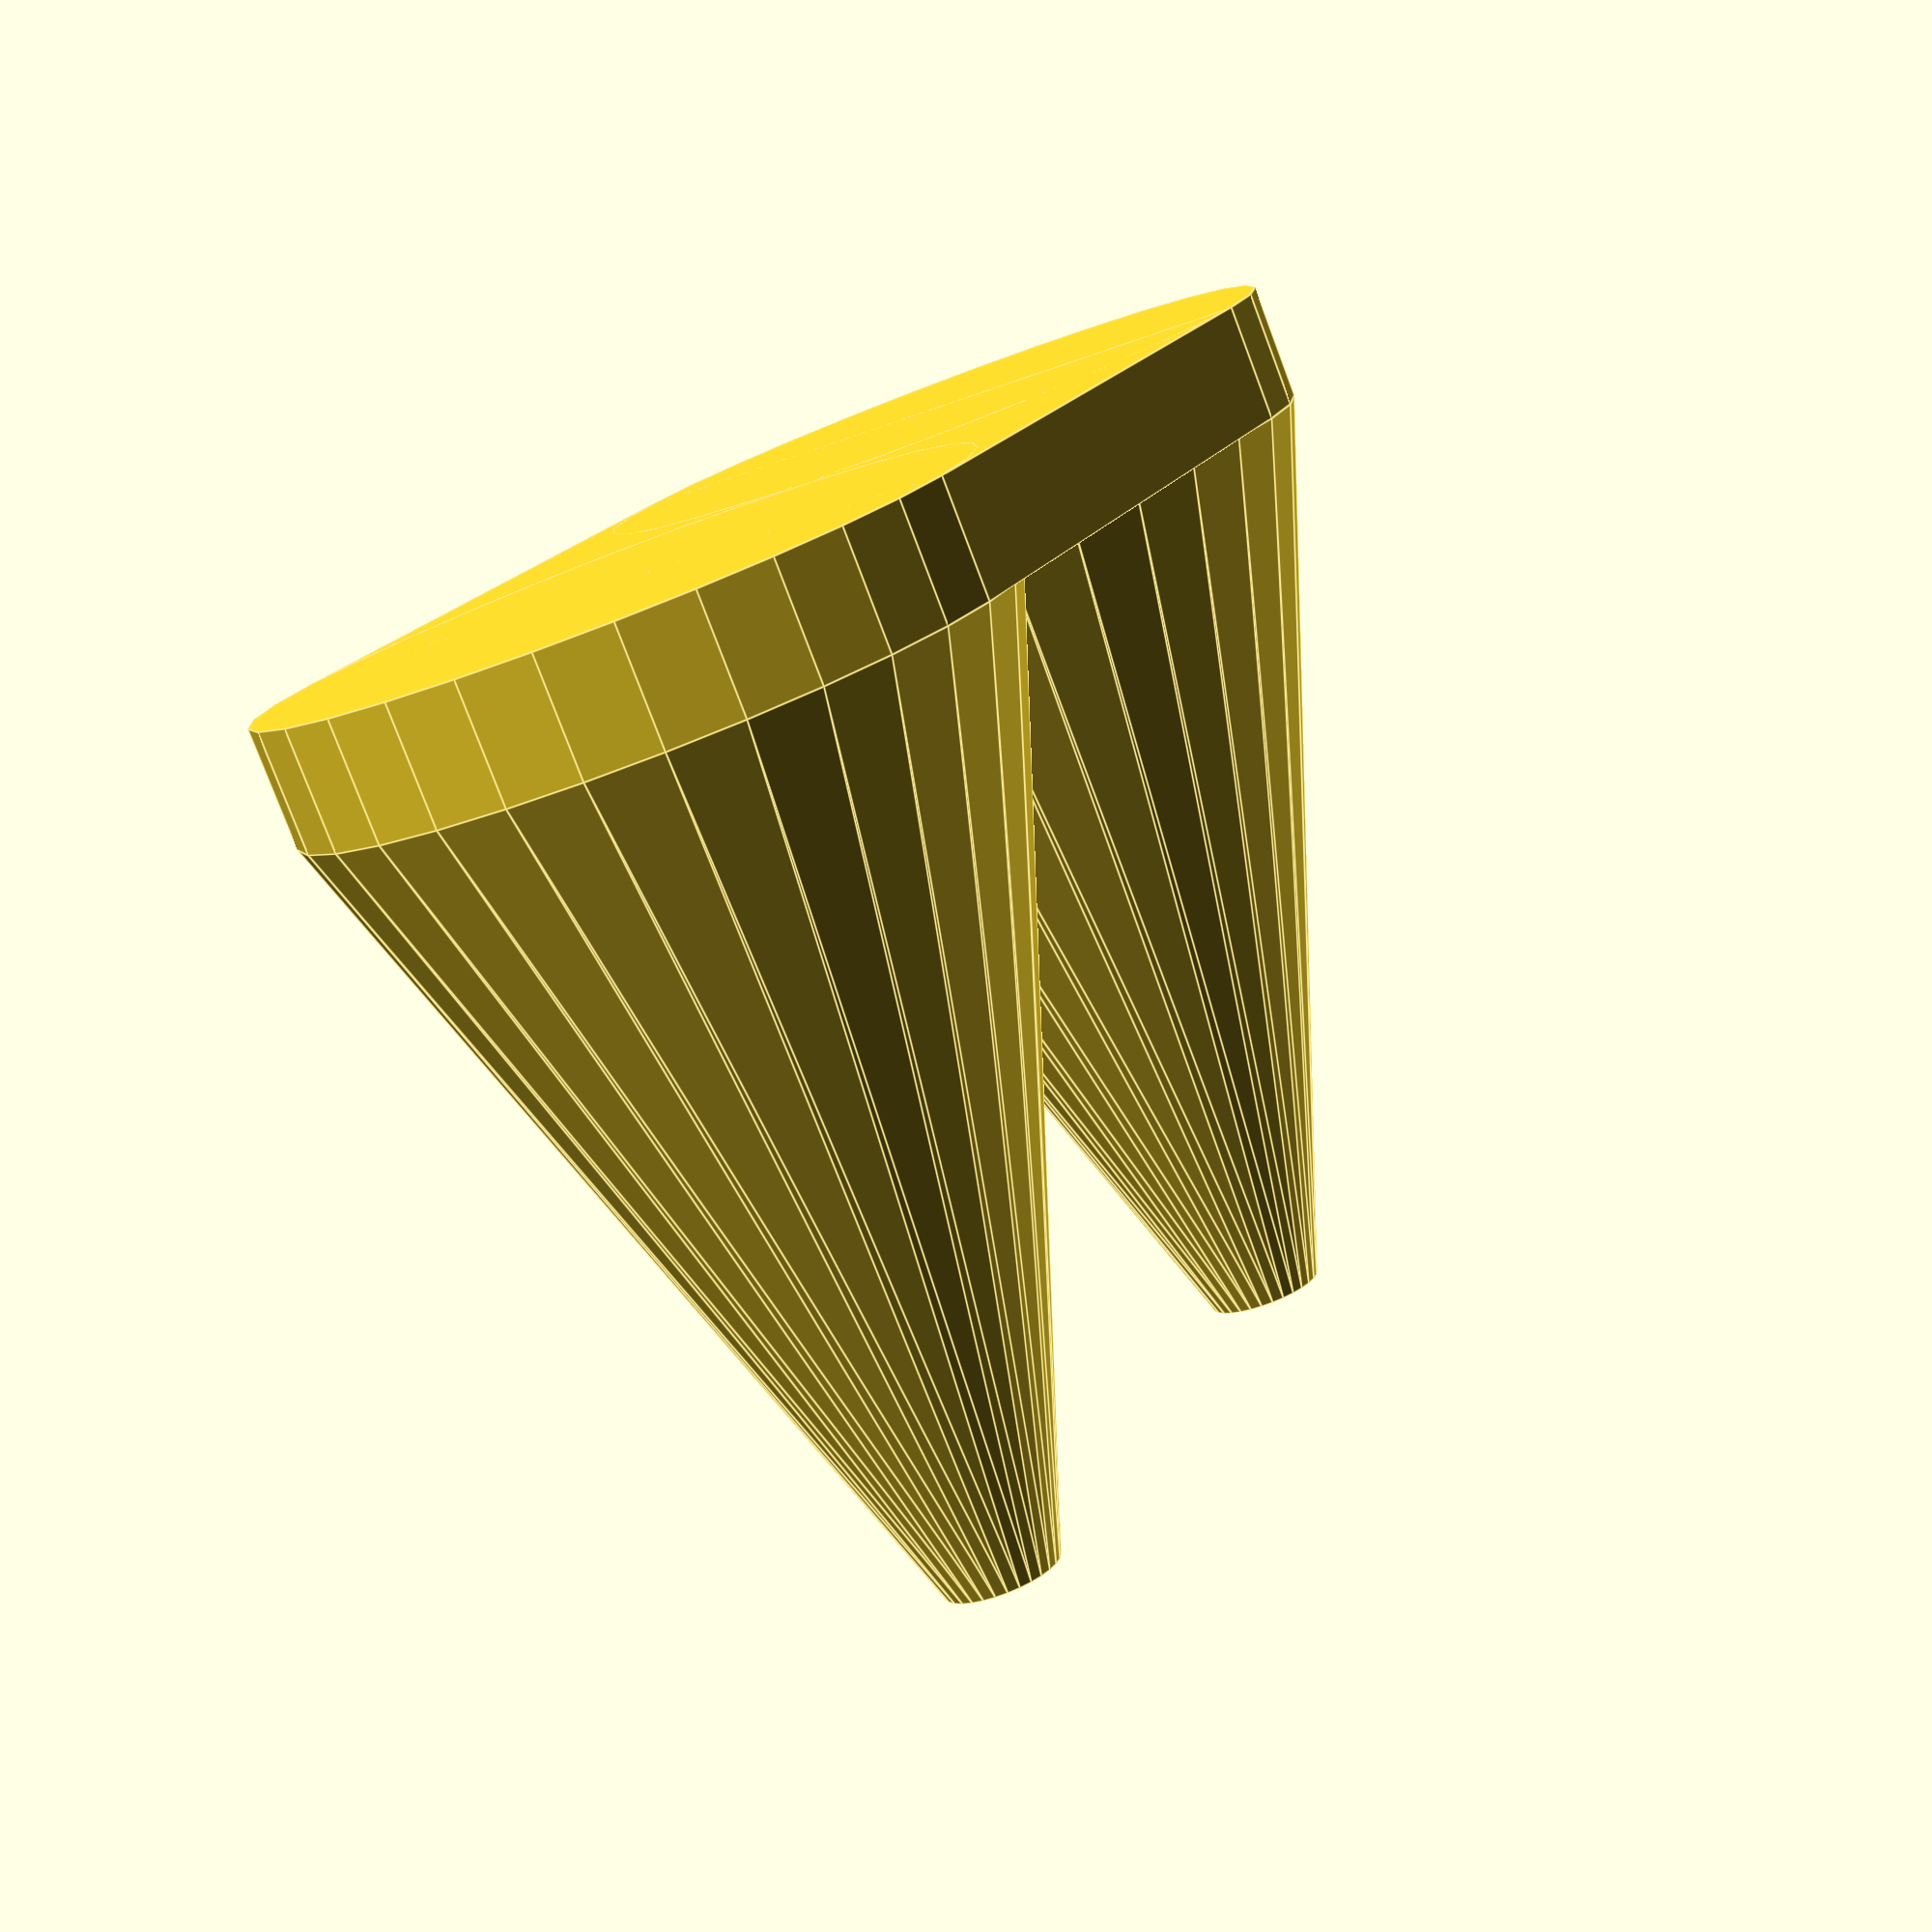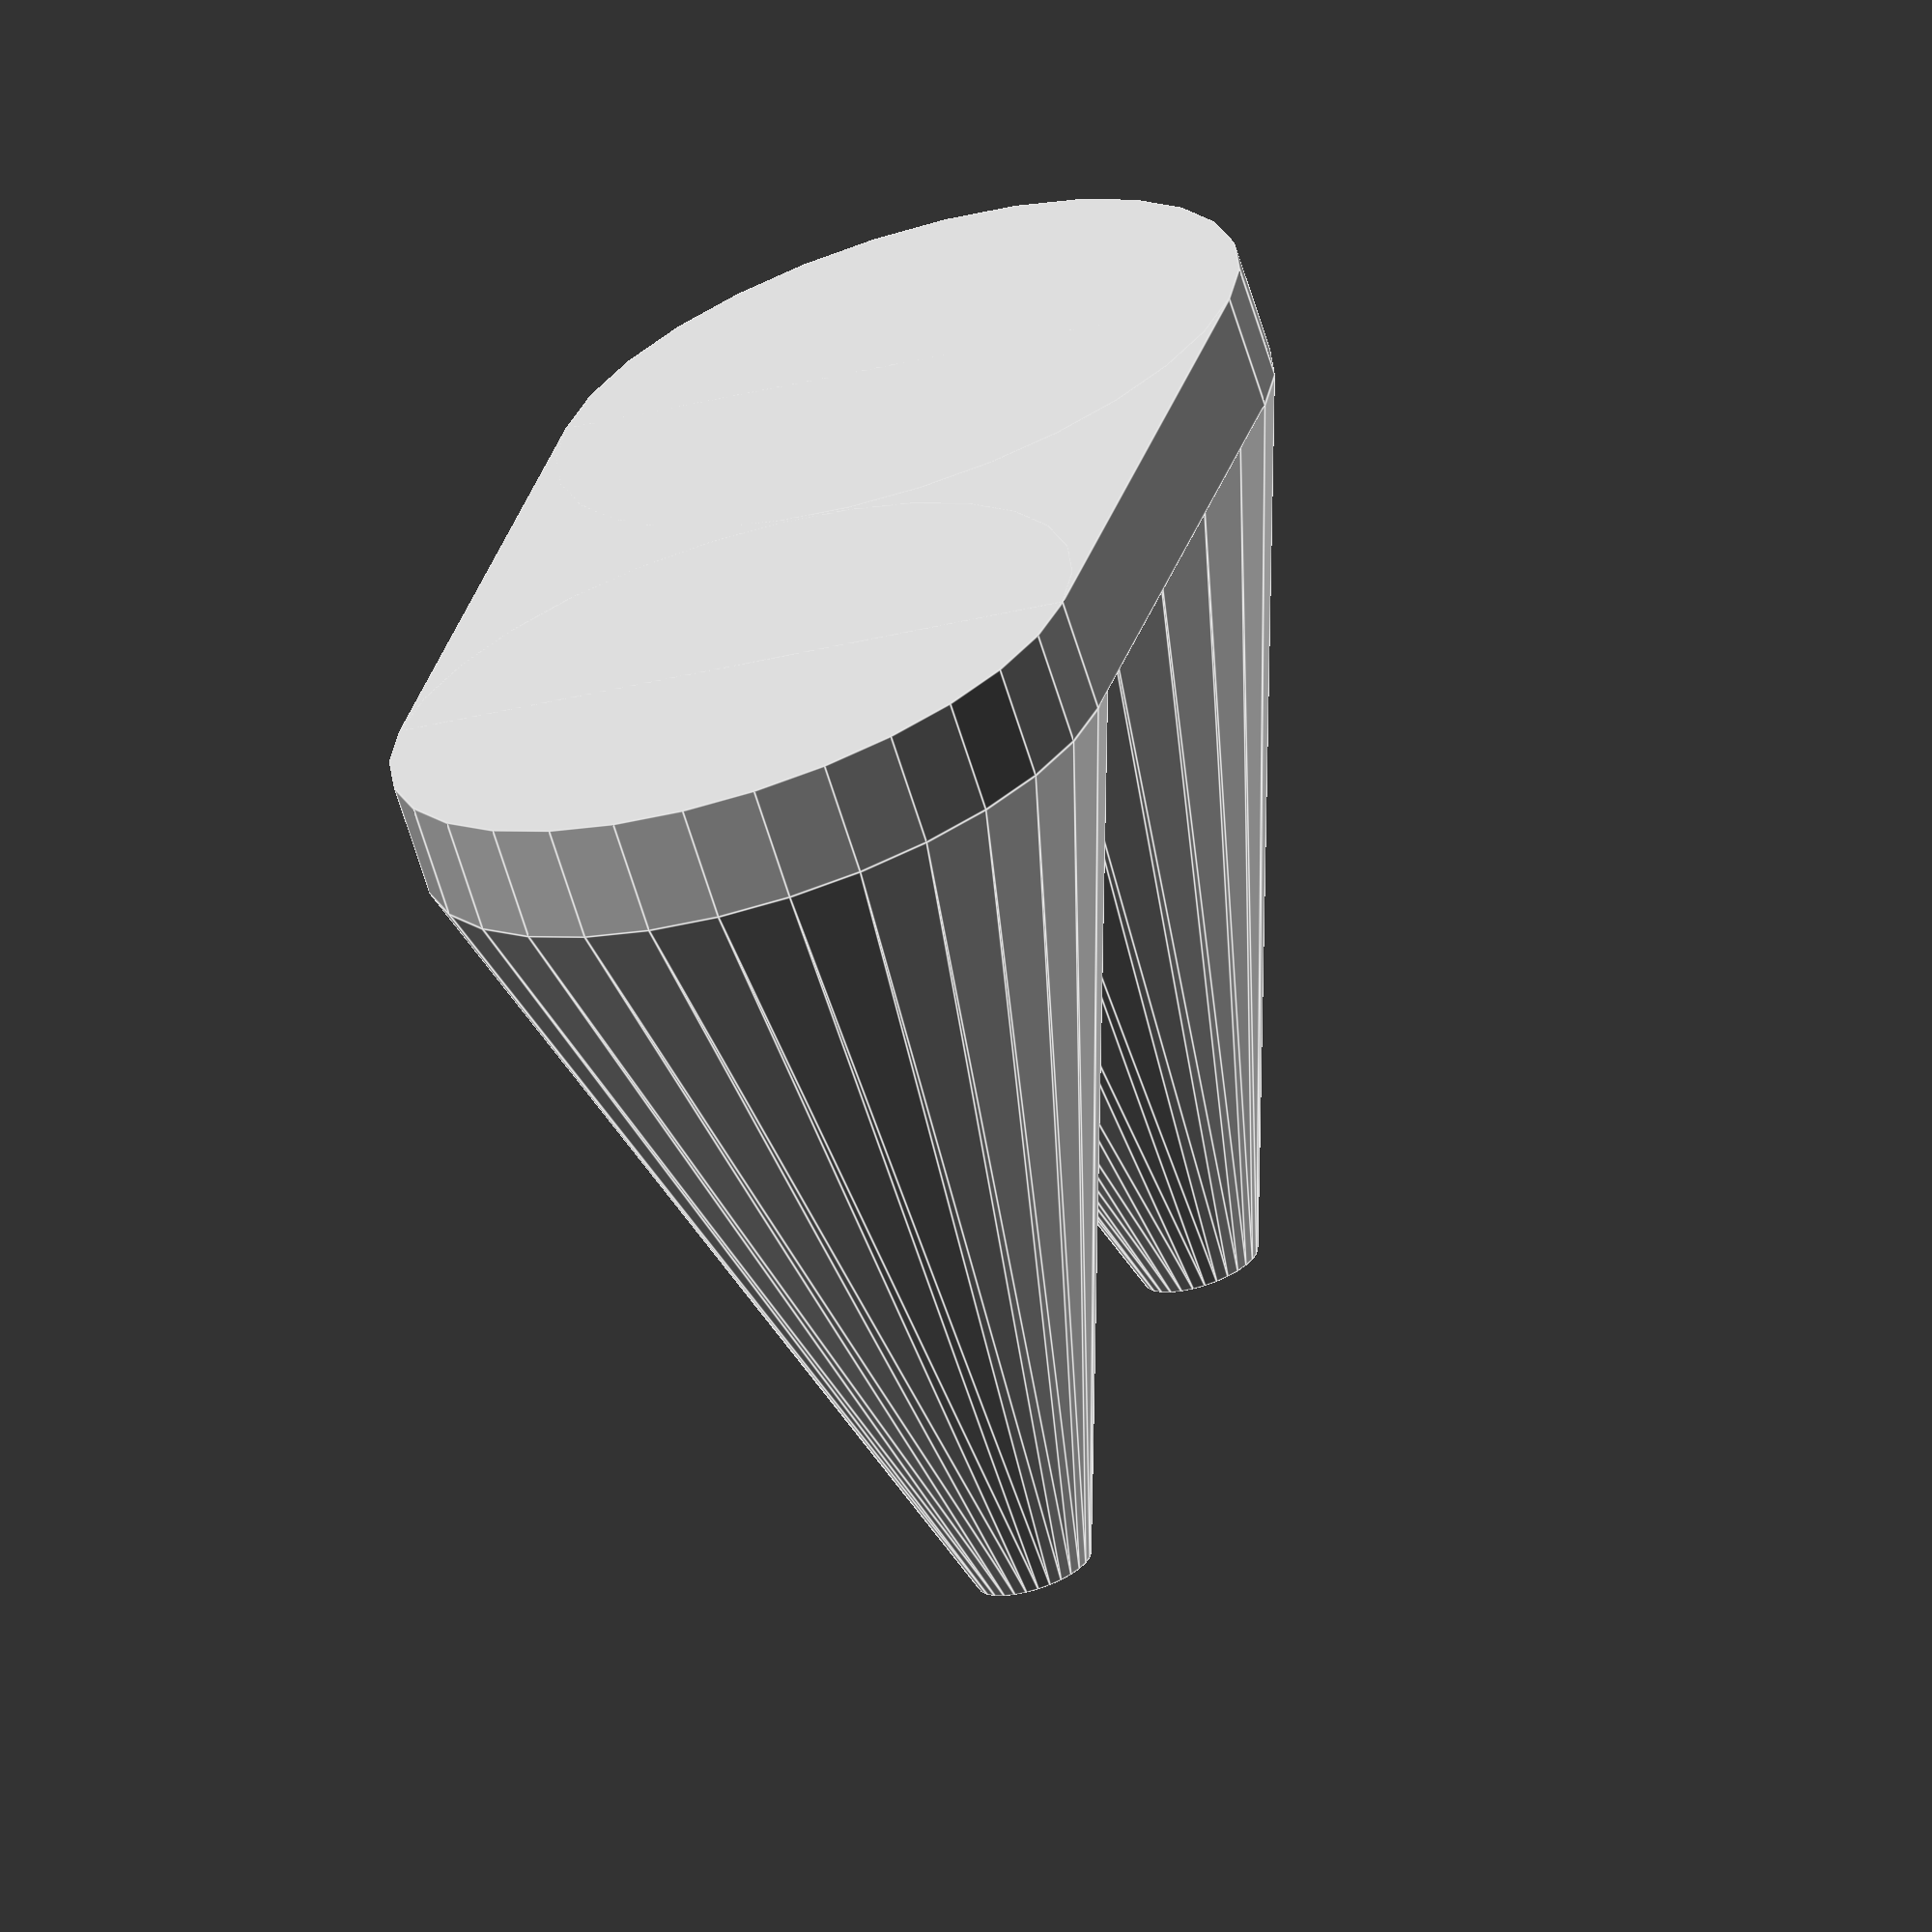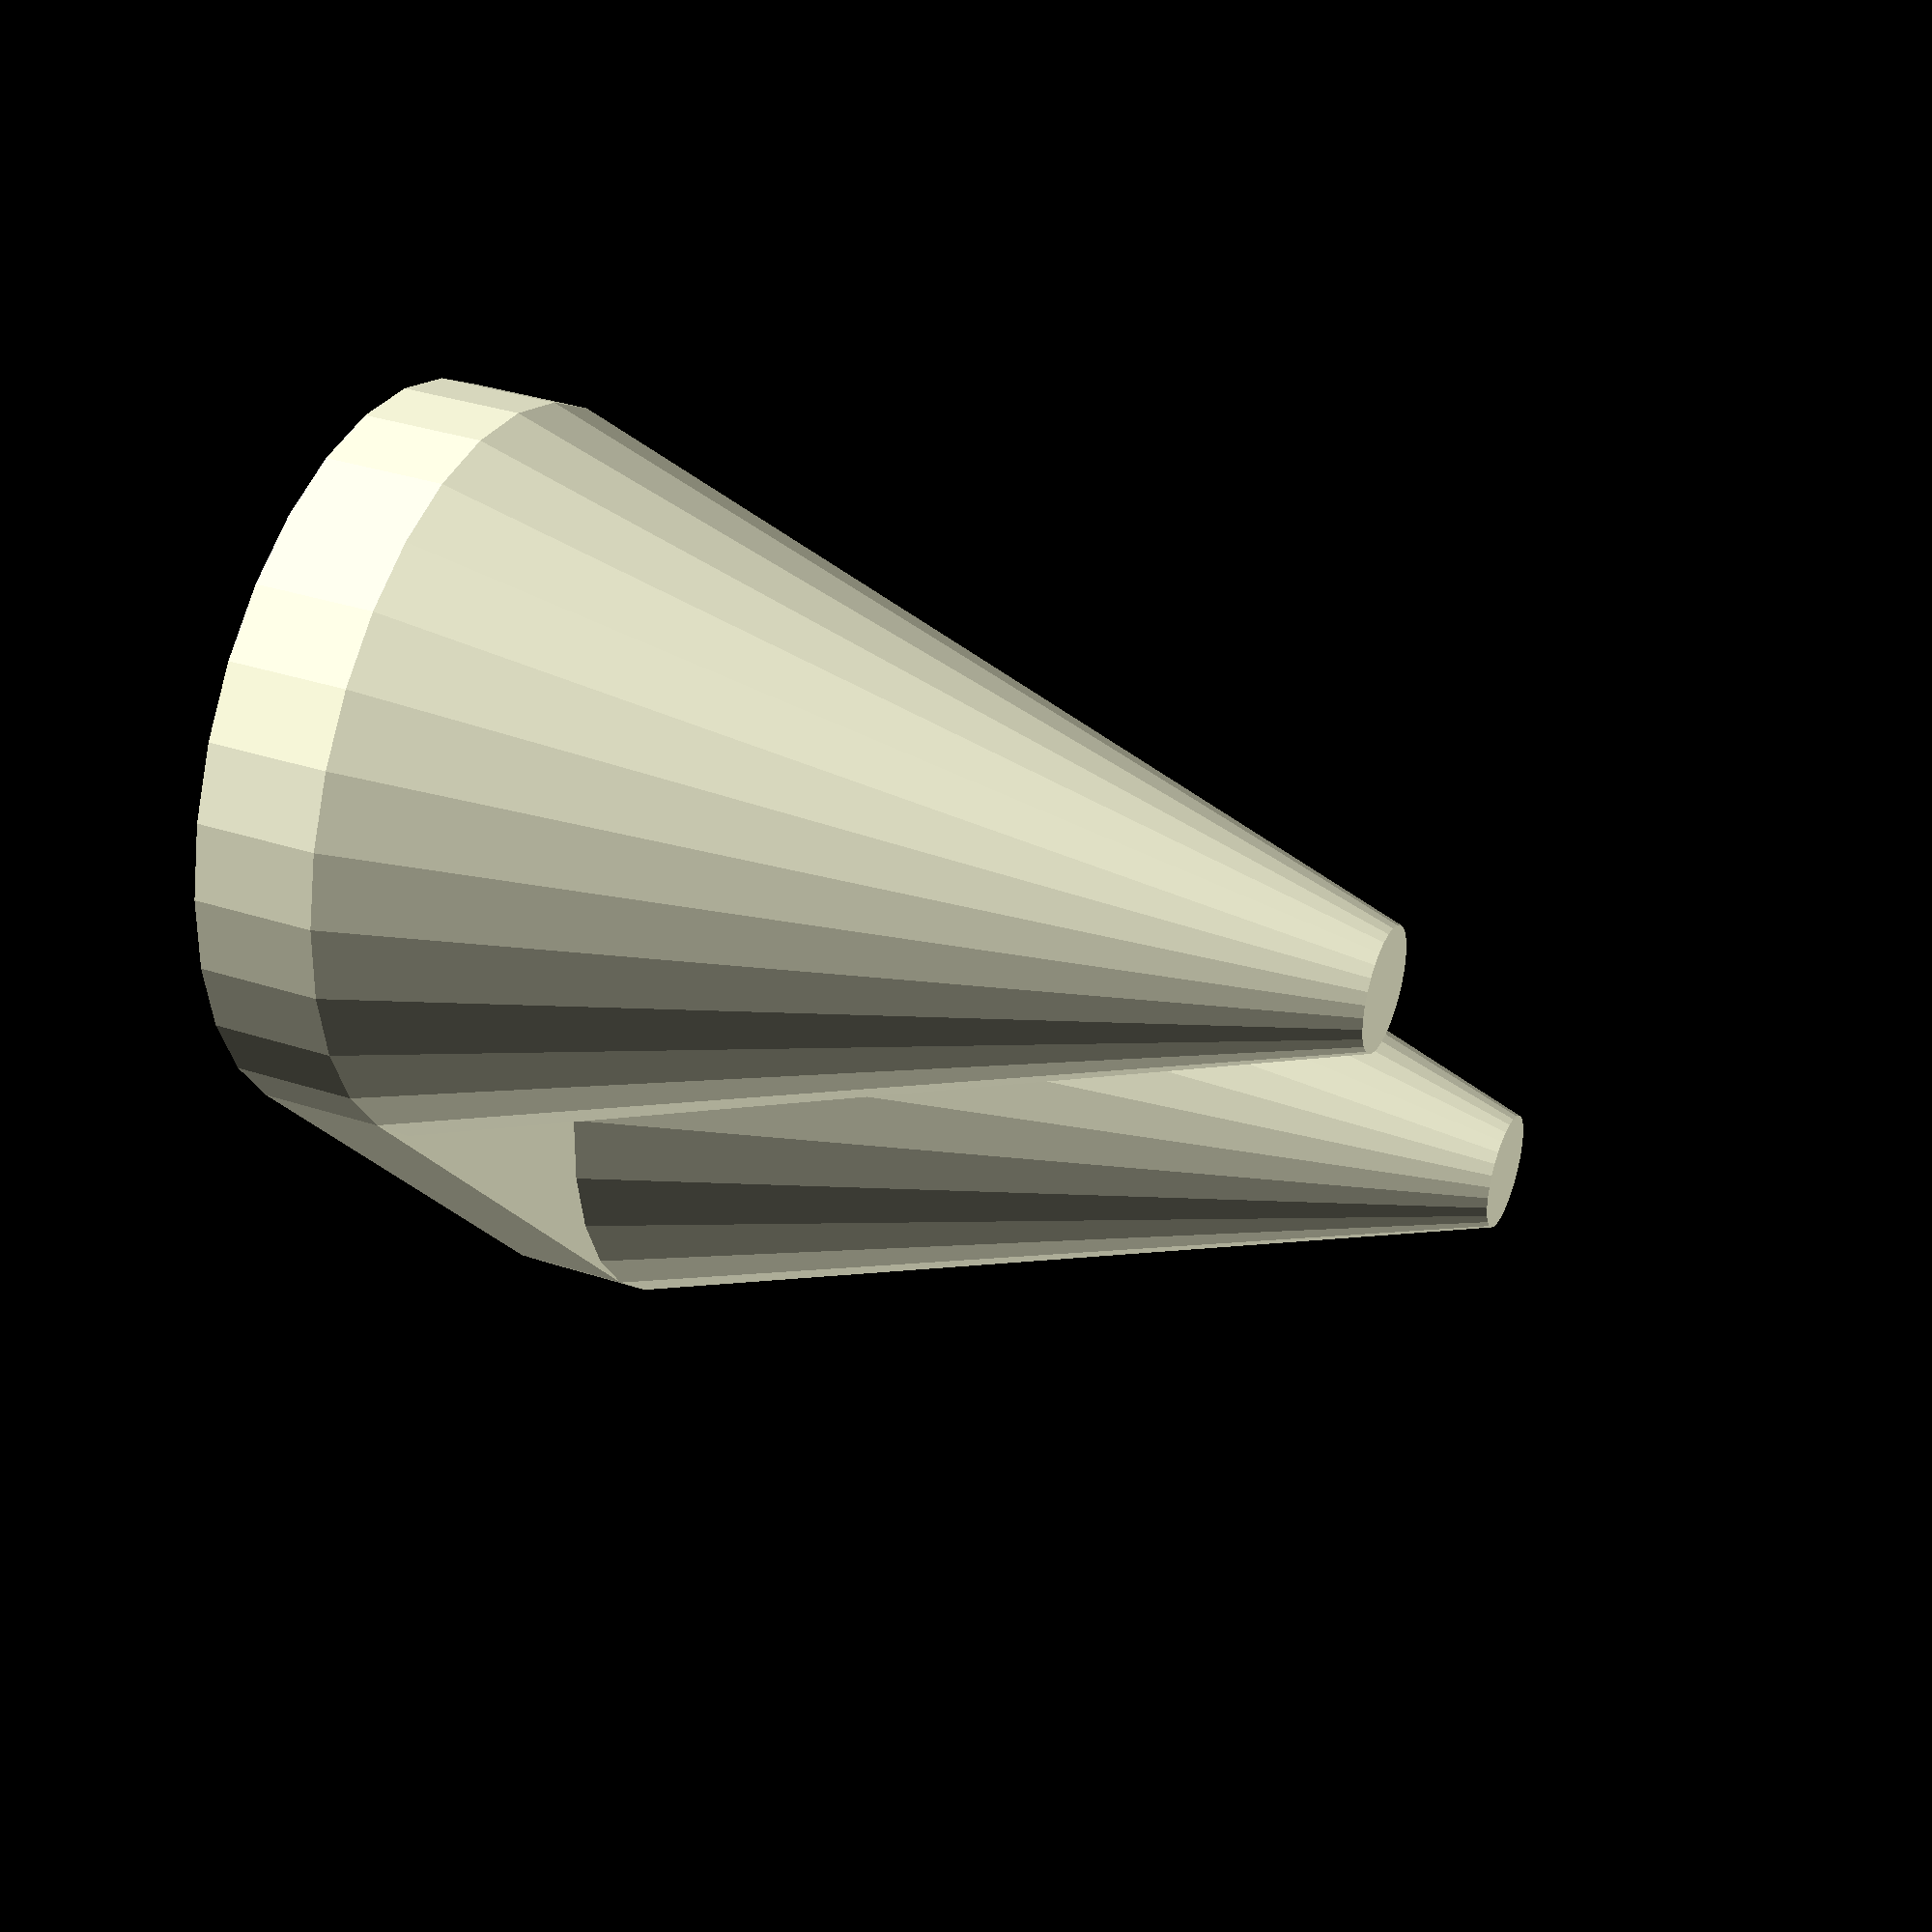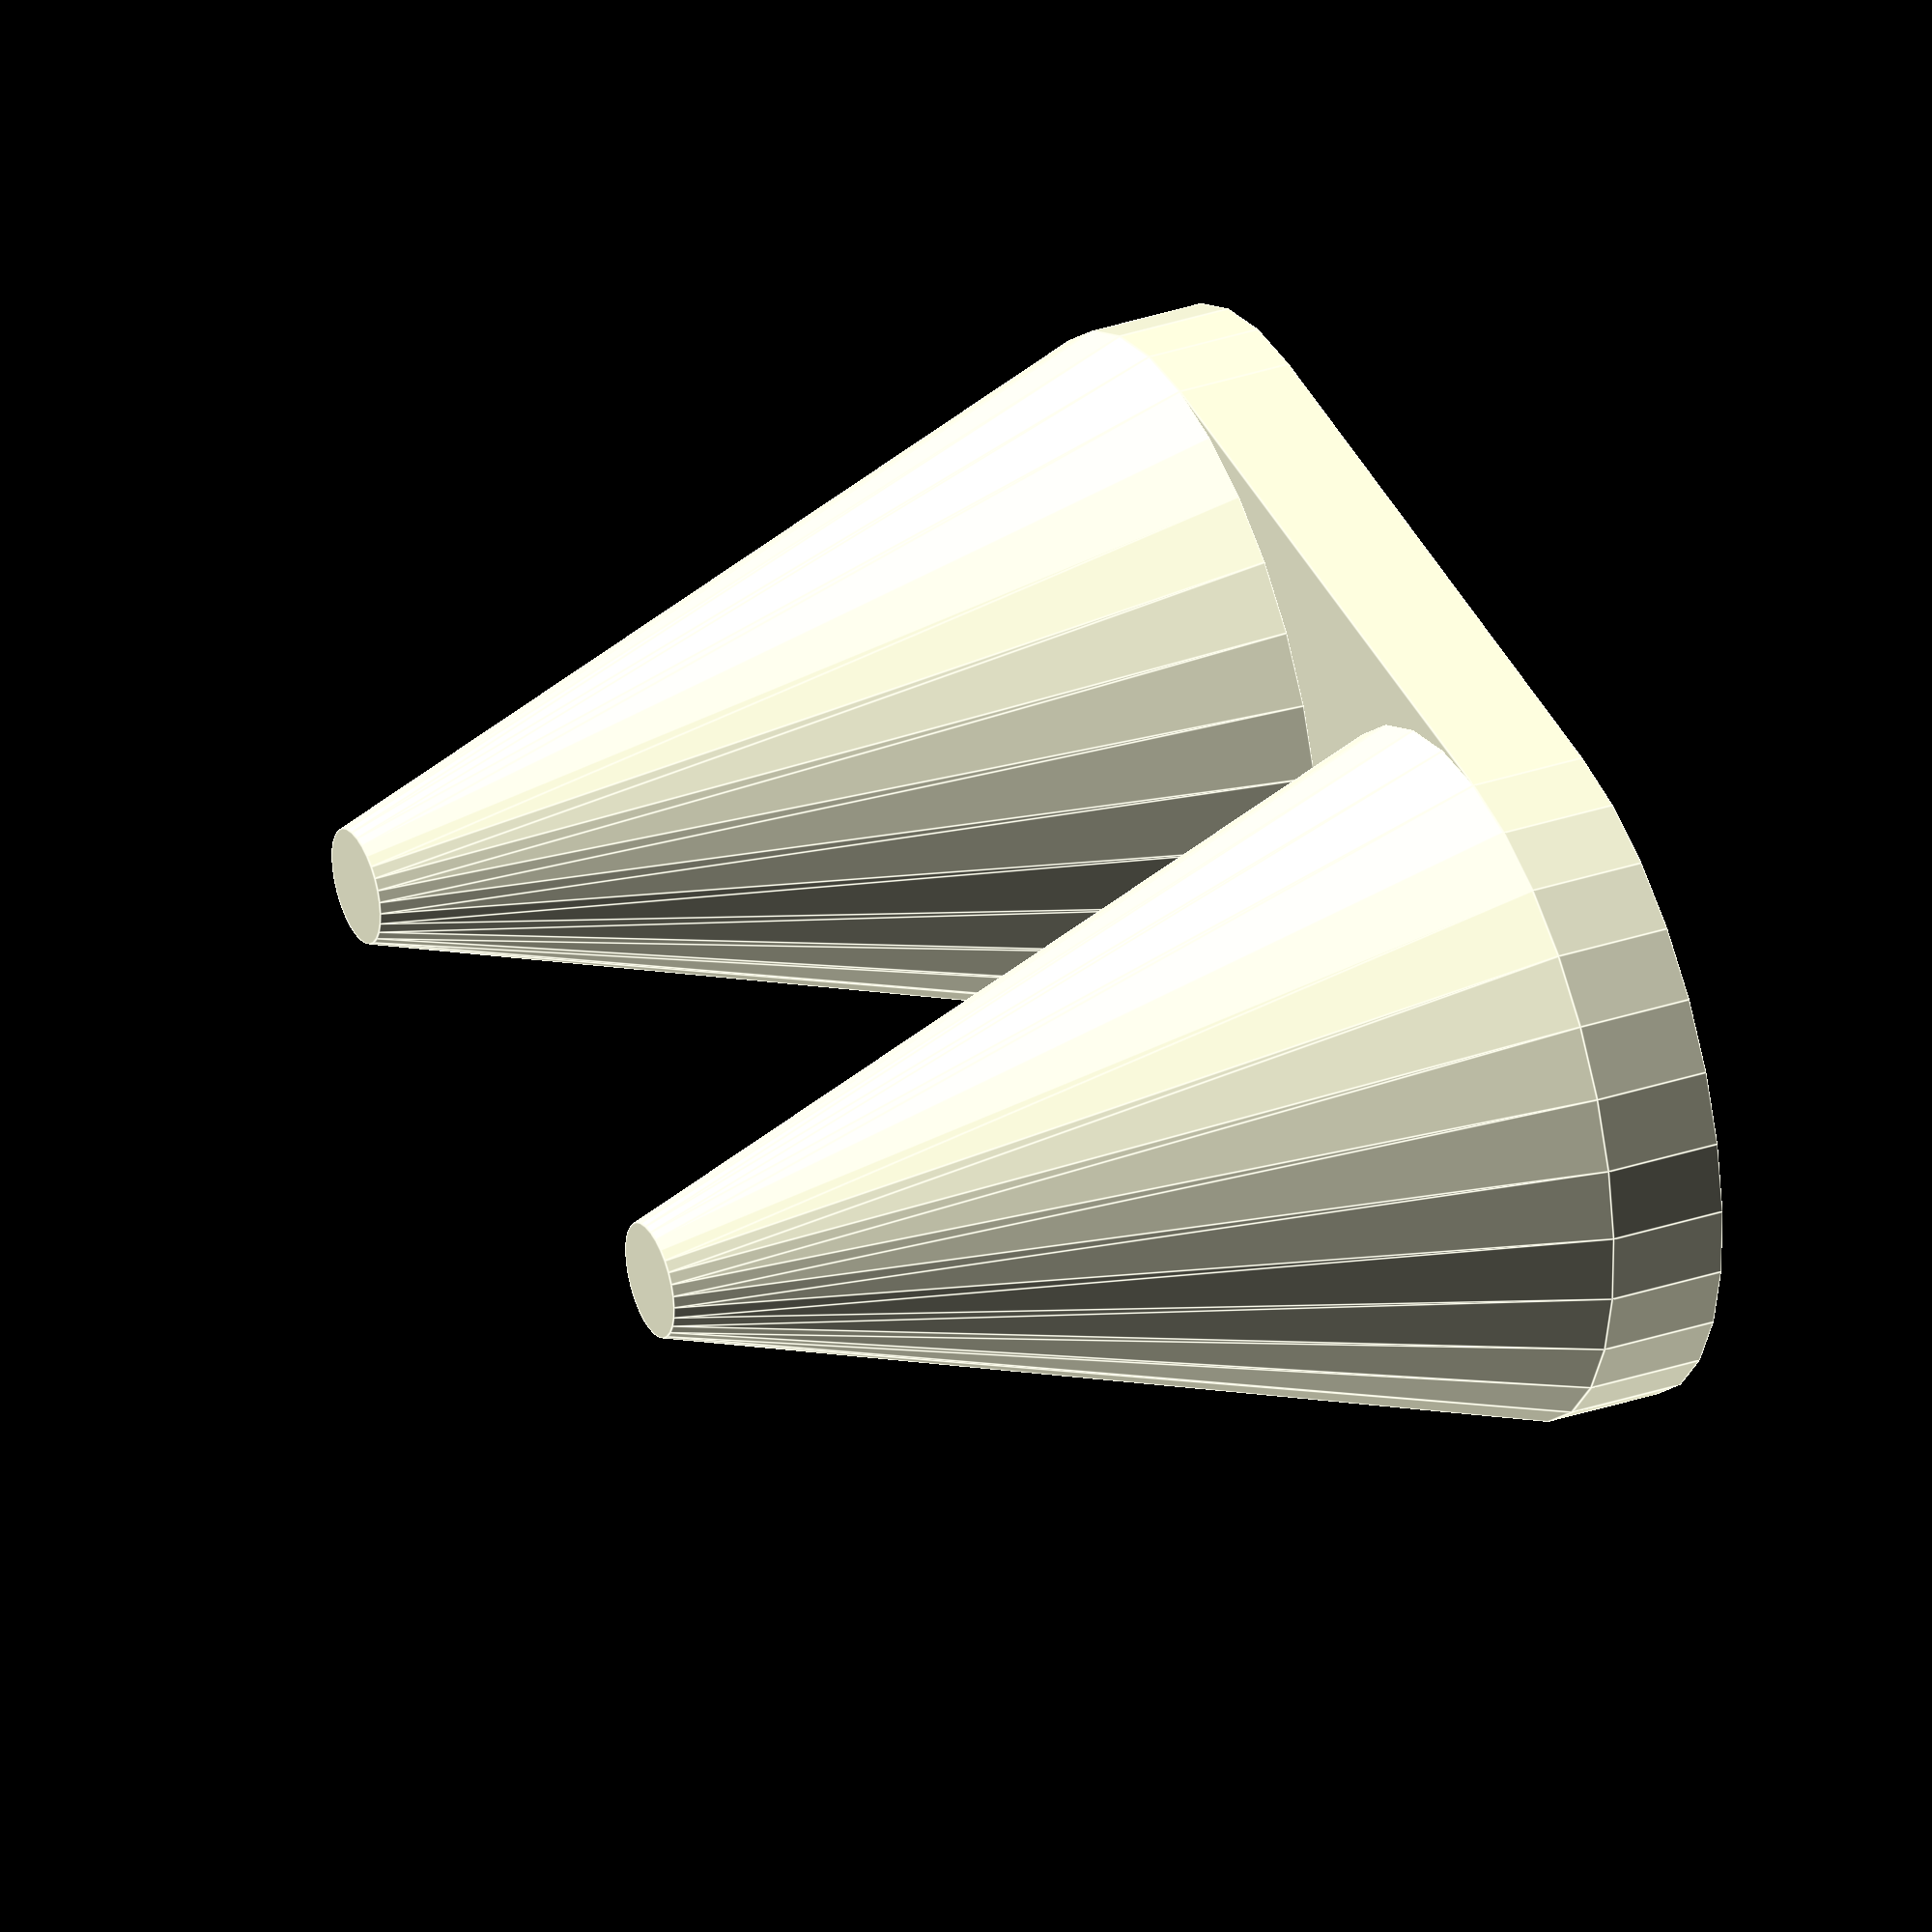
<openscad>
// bottom radius [mm]
r1 = 12; // [10:0.1:180]
// top radius [mm]
r2 = 2; // [0:0.1:2]
// cylinder height [mm]
height = 30; // [10:0.1:180]

// stand height [mm]
stand_height = 4; // [0.5:0.1:5]

module model()
{
    cylinder(h = height, r1 = r1, r2 = r2, center = false);
    translate([0, r1*2, 0])
        cylinder(h = height, r1 = r1, r2 = r2, center = false);

    translate([-r1, 0, -stand_height])
        cube([r1*2, r1*2, stand_height]);

    translate([0, 0, -stand_height])
        cylinder(h = stand_height, r = r1, center = false);
    translate([0, r1*2, -stand_height])
        cylinder(h = stand_height, r = r1, center = false);
}

model();

</openscad>
<views>
elev=258.9 azim=154.5 roll=339.3 proj=p view=edges
elev=248.5 azim=345.9 roll=342.6 proj=o view=edges
elev=144.1 azim=139.6 roll=246.9 proj=p view=wireframe
elev=145.7 azim=272.5 roll=114.2 proj=o view=edges
</views>
